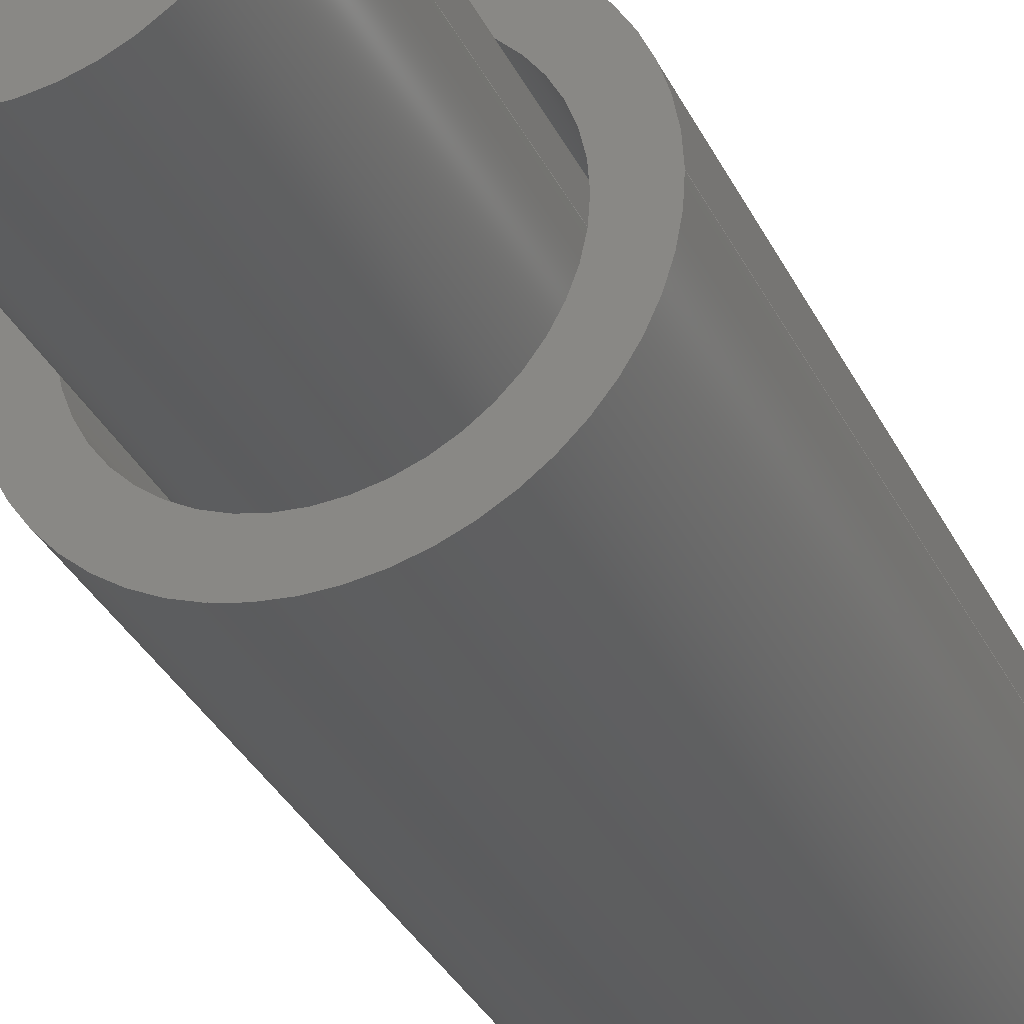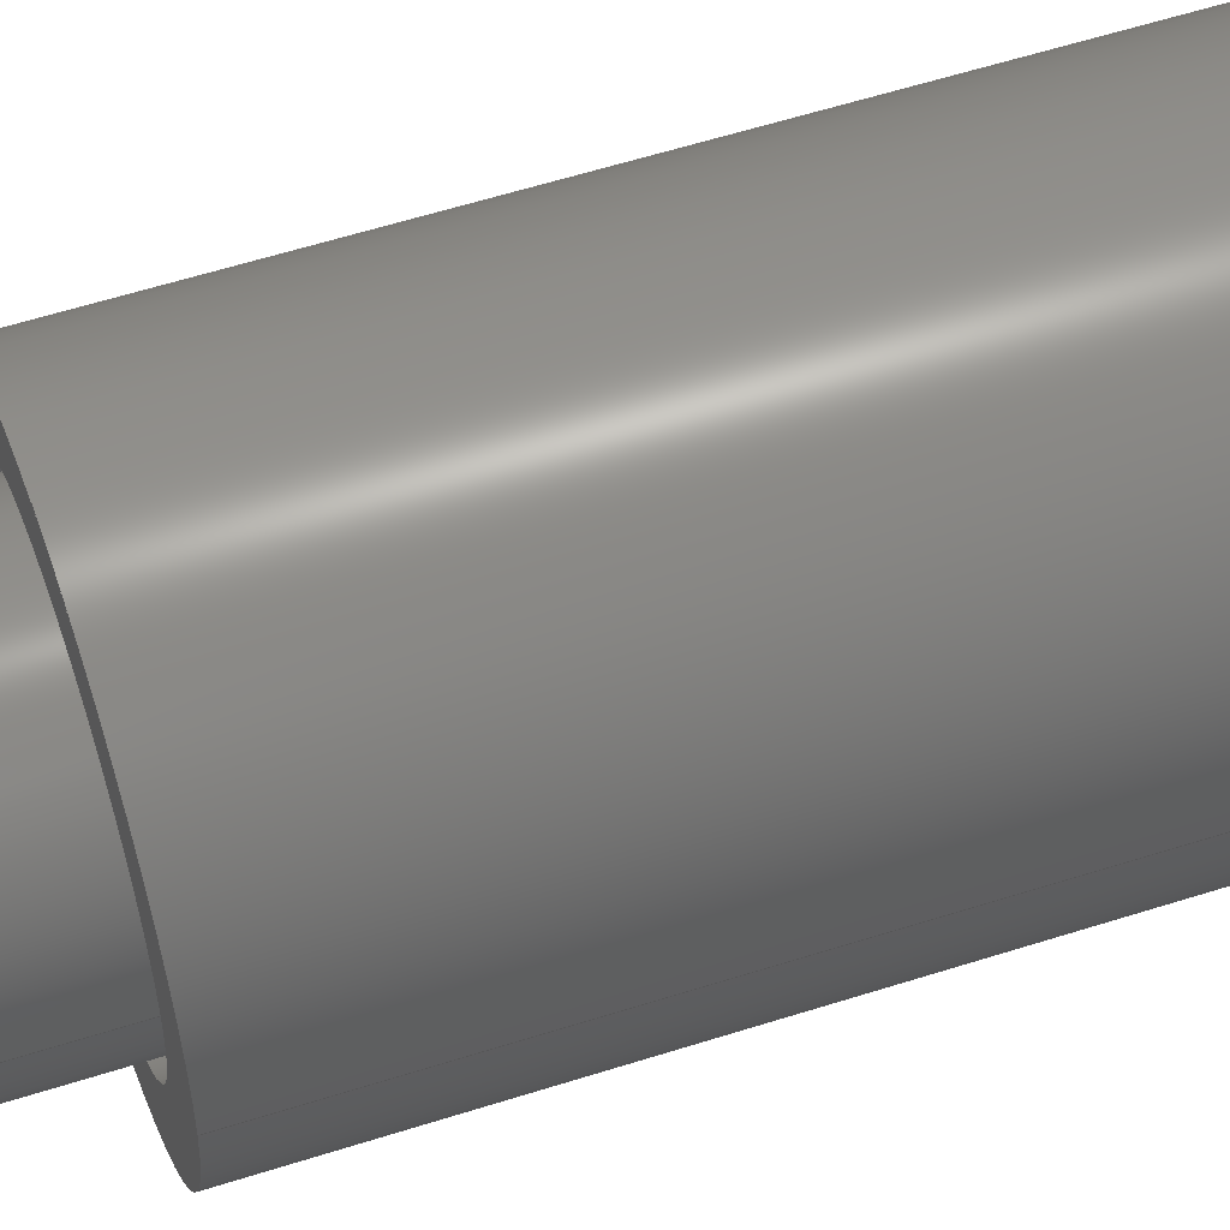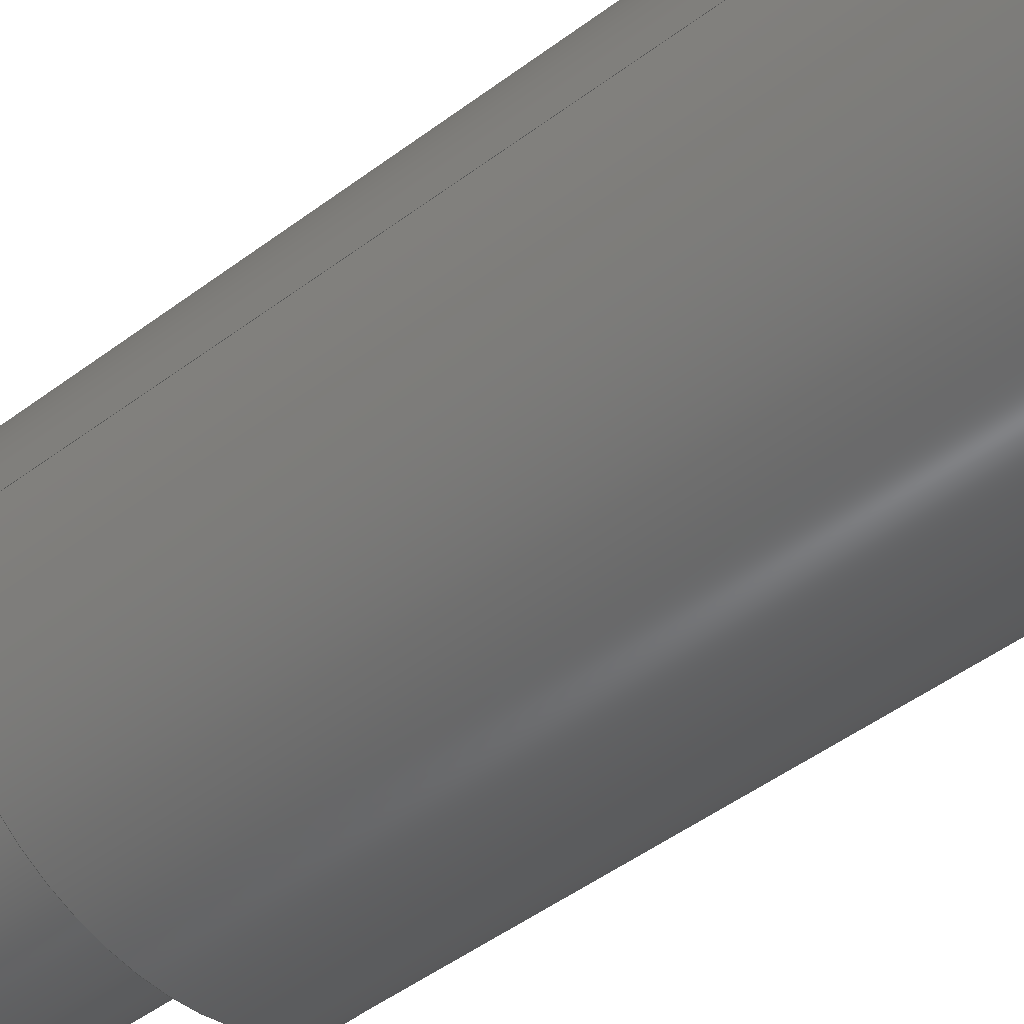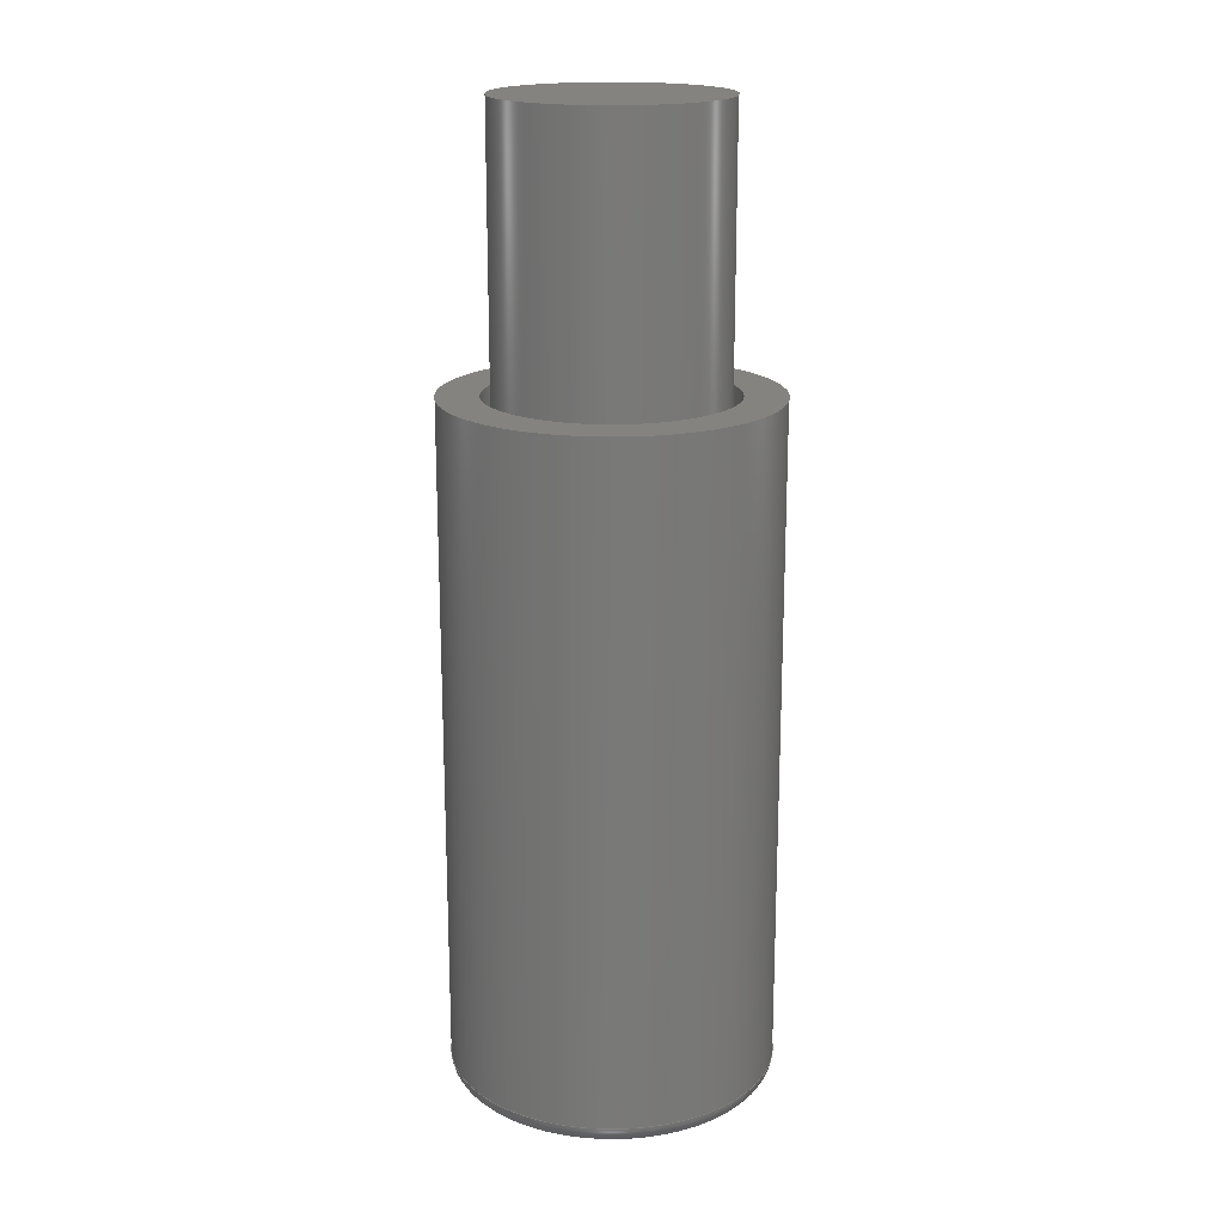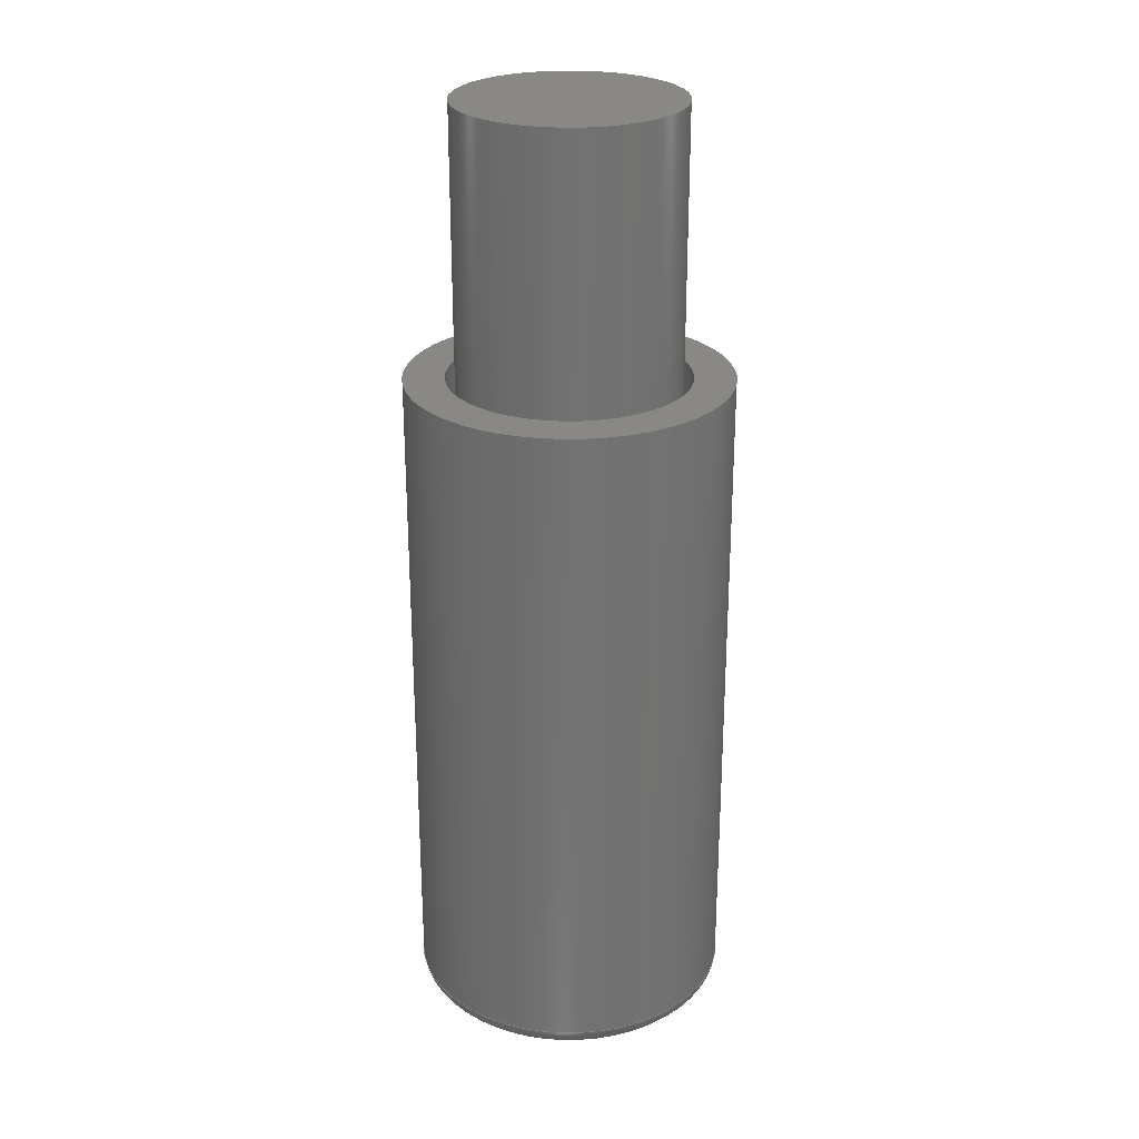
<metadata>
{"format":"step","ext":"step","renderer":"f3d","projection":"perspective","resolution":1024,"background":"white","views":[{"elev":-32.6,"azim":22.5,"up":"+Y"},{"elev":56.0,"azim":71.3,"up":"+Y"},{"elev":-44.7,"azim":131.7,"up":"+Y"},{"elev":18.3,"azim":-69.7,"up":"+Z"},{"elev":26.0,"azim":-112.8,"up":"+Z"}]}
</metadata>
<code>
ISO-10303-21;
DATA;
#1=CONICAL_SURFACE('',#151,0.01905,1.01);
#2=TOROIDAL_SURFACE('',#150,0.02223,0.003175);
#3=SHAPE_REPRESENTATION_RELATIONSHIP('','',#130,#5);
#4=SHAPE_REPRESENTATION_RELATIONSHIP('','',#131,#6);
#5=ADVANCED_BREP_SHAPE_REPRESENTATION('',(#126),#231);
#6=ADVANCED_BREP_SHAPE_REPRESENTATION('',(#127),#232);
#7=PLANE('',#136);
#8=PLANE('',#137);
#9=PLANE('',#142);
#10=PLANE('',#147);
#11=PLANE('',#148);
#12=PLANE('',#153);
#13=ORIENTED_EDGE('',*,*,#31,.F.);
#14=ORIENTED_EDGE('',*,*,#32,.T.);
#15=ORIENTED_EDGE('',*,*,#31,.T.);
#16=ORIENTED_EDGE('',*,*,#32,.F.);
#17=ORIENTED_EDGE('',*,*,#33,.T.);
#18=ORIENTED_EDGE('',*,*,#34,.F.);
#19=ORIENTED_EDGE('',*,*,#35,.T.);
#20=ORIENTED_EDGE('',*,*,#36,.T.);
#21=ORIENTED_EDGE('',*,*,#37,.F.);
#22=ORIENTED_EDGE('',*,*,#36,.F.);
#23=ORIENTED_EDGE('',*,*,#34,.T.);
#24=ORIENTED_EDGE('',*,*,#38,.F.);
#25=ORIENTED_EDGE('',*,*,#37,.T.);
#26=ORIENTED_EDGE('',*,*,#35,.F.);
#27=ORIENTED_EDGE('',*,*,#33,.F.);
#28=ORIENTED_EDGE('',*,*,#38,.T.);
#29=ORIENTED_EDGE('',*,*,#39,.F.);
#30=ORIENTED_EDGE('',*,*,#39,.T.);
#31=EDGE_CURVE('',#40,#40,#49,.T.);
#32=EDGE_CURVE('',#41,#41,#50,.T.);
#33=EDGE_CURVE('',#42,#42,#51,.T.);
#34=EDGE_CURVE('',#43,#43,#52,.T.);
#35=EDGE_CURVE('',#44,#44,#53,.F.);
#36=EDGE_CURVE('',#45,#45,#54,.T.);
#37=EDGE_CURVE('',#46,#46,#55,.T.);
#38=EDGE_CURVE('',#47,#47,#56,.T.);
#39=EDGE_CURVE('',#48,#48,#57,.T.);
#40=VERTEX_POINT('',#201);
#41=VERTEX_POINT('',#203);
#42=VERTEX_POINT('',#209);
#43=VERTEX_POINT('',#211);
#44=VERTEX_POINT('',#214);
#45=VERTEX_POINT('',#217);
#46=VERTEX_POINT('',#219);
#47=VERTEX_POINT('',#223);
#48=VERTEX_POINT('',#227);
#49=CIRCLE('',#134,0.01746);
#50=CIRCLE('',#135,0.01746);
#51=CIRCLE('',#140,0.0254);
#52=CIRCLE('',#141,0.0254);
#53=CIRCLE('',#143,0.02223);
#54=CIRCLE('',#145,0.01905);
#55=CIRCLE('',#146,0.01905);
#56=CIRCLE('',#149,0.00893);
#57=CIRCLE('',#152,0.002857);
#58=EDGE_LOOP('',(#13));
#59=EDGE_LOOP('',(#14));
#60=EDGE_LOOP('',(#15));
#61=EDGE_LOOP('',(#16));
#62=EDGE_LOOP('',(#17));
#63=EDGE_LOOP('',(#18));
#64=EDGE_LOOP('',(#19));
#65=EDGE_LOOP('',(#20));
#66=EDGE_LOOP('',(#21));
#67=EDGE_LOOP('',(#22));
#68=EDGE_LOOP('',(#23));
#69=EDGE_LOOP('',(#24));
#70=EDGE_LOOP('',(#25));
#71=EDGE_LOOP('',(#26));
#72=EDGE_LOOP('',(#27));
#73=EDGE_LOOP('',(#28));
#74=EDGE_LOOP('',(#29));
#75=EDGE_LOOP('',(#30));
#76=FACE_BOUND('',#58,.T.);
#77=FACE_BOUND('',#59,.T.);
#78=FACE_BOUND('',#60,.T.);
#79=FACE_BOUND('',#61,.T.);
#80=FACE_BOUND('',#62,.T.);
#81=FACE_BOUND('',#63,.T.);
#82=FACE_BOUND('',#64,.T.);
#83=FACE_BOUND('',#65,.T.);
#84=FACE_BOUND('',#66,.T.);
#85=FACE_BOUND('',#67,.T.);
#86=FACE_BOUND('',#68,.T.);
#87=FACE_BOUND('',#69,.T.);
#88=FACE_BOUND('',#70,.T.);
#89=FACE_BOUND('',#71,.T.);
#90=FACE_BOUND('',#72,.T.);
#91=FACE_BOUND('',#73,.T.);
#92=FACE_BOUND('',#74,.T.);
#93=FACE_BOUND('',#75,.T.);
#94=CYLINDRICAL_SURFACE('',#133,0.01746);
#95=CYLINDRICAL_SURFACE('',#139,0.0254);
#96=CYLINDRICAL_SURFACE('',#144,0.01905);
#97=ADVANCED_FACE('',(#76,#77),#94,.T.);
#98=ADVANCED_FACE('',(#78),#7,.T.);
#99=ADVANCED_FACE('',(#79),#8,.F.);
#100=ADVANCED_FACE('',(#80,#81),#95,.T.);
#101=ADVANCED_FACE('',(#82),#9,.F.);
#102=ADVANCED_FACE('',(#83,#84),#96,.F.);
#103=ADVANCED_FACE('',(#85,#86),#10,.T.);
#104=ADVANCED_FACE('',(#87,#88),#11,.T.);
#105=ADVANCED_FACE('',(#89,#90),#2,.T.);
#106=ADVANCED_FACE('',(#91,#92),#1,.T.);
#107=ADVANCED_FACE('',(#93),#12,.T.);
#108=CLOSED_SHELL('',(#97,#98,#99));
#109=CLOSED_SHELL('',(#100,#101,#102,#103,#104,#105,#106,#107));
#110=STYLED_ITEM('',(#112),#126);
#111=STYLED_ITEM('',(#113),#127);
#112=PRESENTATION_STYLE_ASSIGNMENT((#114));
#113=PRESENTATION_STYLE_ASSIGNMENT((#115));
#114=SURFACE_STYLE_USAGE(.BOTH.,#116);
#115=SURFACE_STYLE_USAGE(.BOTH.,#117);
#116=SURFACE_SIDE_STYLE('',(#118));
#117=SURFACE_SIDE_STYLE('',(#119));
#118=SURFACE_STYLE_FILL_AREA(#120);
#119=SURFACE_STYLE_FILL_AREA(#121);
#120=FILL_AREA_STYLE('',(#122));
#121=FILL_AREA_STYLE('',(#123));
#122=FILL_AREA_STYLE_COLOUR('',#124);
#123=FILL_AREA_STYLE_COLOUR('',#125);
#124=COLOUR_RGB('',0.6471,0.6471,0.6471);
#125=COLOUR_RGB('',0.6157,0.8118,0.9294);
#126=MANIFOLD_SOLID_BREP('Part 2',#108);
#127=MANIFOLD_SOLID_BREP('Part 1',#109);
#128=SHAPE_DEFINITION_REPRESENTATION(#241,#130);
#129=SHAPE_DEFINITION_REPRESENTATION(#242,#131);
#130=SHAPE_REPRESENTATION('Part 2',(#132),#231);
#131=SHAPE_REPRESENTATION('Part 1',(#138),#232);
#132=AXIS2_PLACEMENT_3D('',#198,#154,#155);
#133=AXIS2_PLACEMENT_3D('',#199,#156,#157);
#134=AXIS2_PLACEMENT_3D('',#200,#158,#159);
#135=AXIS2_PLACEMENT_3D('',#202,#160,#161);
#136=AXIS2_PLACEMENT_3D('',#204,#162,#163);
#137=AXIS2_PLACEMENT_3D('',#205,#164,#165);
#138=AXIS2_PLACEMENT_3D('',#206,#166,#167);
#139=AXIS2_PLACEMENT_3D('',#207,#168,#169);
#140=AXIS2_PLACEMENT_3D('',#208,#170,#171);
#141=AXIS2_PLACEMENT_3D('',#210,#172,#173);
#142=AXIS2_PLACEMENT_3D('',#212,#174,#175);
#143=AXIS2_PLACEMENT_3D('',#213,#176,#177);
#144=AXIS2_PLACEMENT_3D('',#215,#178,#179);
#145=AXIS2_PLACEMENT_3D('',#216,#180,#181);
#146=AXIS2_PLACEMENT_3D('',#218,#182,#183);
#147=AXIS2_PLACEMENT_3D('',#220,#184,#185);
#148=AXIS2_PLACEMENT_3D('',#221,#186,#187);
#149=AXIS2_PLACEMENT_3D('',#222,#188,#189);
#150=AXIS2_PLACEMENT_3D('',#224,#190,#191);
#151=AXIS2_PLACEMENT_3D('',#225,#192,#193);
#152=AXIS2_PLACEMENT_3D('',#226,#194,#195);
#153=AXIS2_PLACEMENT_3D('',#228,#196,#197);
#154=DIRECTION('',(0,0,1));
#155=DIRECTION('',(1,0,0));
#156=DIRECTION('',(0,0,-1));
#157=DIRECTION('',(-1,0,0));
#158=DIRECTION('',(0,0,1));
#159=DIRECTION('',(1,0,0));
#160=DIRECTION('',(0,0,1));
#161=DIRECTION('',(1,0,0));
#162=DIRECTION('',(0,0,1));
#163=DIRECTION('',(1,0,0));
#164=DIRECTION('',(0,0,1));
#165=DIRECTION('',(1,0,0));
#166=DIRECTION('',(0,0,1));
#167=DIRECTION('',(1,0,0));
#168=DIRECTION('',(0,0,-1));
#169=DIRECTION('',(-1,0,0));
#170=DIRECTION('',(0,0,1));
#171=DIRECTION('',(1,0,0));
#172=DIRECTION('',(0,0,1));
#173=DIRECTION('',(1,0,0));
#174=DIRECTION('',(0,0,1));
#175=DIRECTION('',(1,0,0));
#176=DIRECTION('',(0,0,1));
#177=DIRECTION('',(1,0,0));
#178=DIRECTION('',(0,0,-1));
#179=DIRECTION('',(-1,0,0));
#180=DIRECTION('',(0,0,1));
#181=DIRECTION('',(1,0,0));
#182=DIRECTION('',(0,0,1));
#183=DIRECTION('',(1,0,0));
#184=DIRECTION('',(0,0,1));
#185=DIRECTION('',(1,0,0));
#186=DIRECTION('',(0,0,1));
#187=DIRECTION('',(1,0,0));
#188=DIRECTION('',(0,0,1));
#189=DIRECTION('',(1,0,0));
#190=DIRECTION('',(0,0,1));
#191=DIRECTION('',(1,0,0));
#192=DIRECTION('',(0,0,-1));
#193=DIRECTION('',(-1,0,0));
#194=DIRECTION('',(0,0,1));
#195=DIRECTION('',(1,0,0));
#196=DIRECTION('',(0,0,1));
#197=DIRECTION('',(1,0,0));
#198=CARTESIAN_POINT('',(0,0,0));
#199=CARTESIAN_POINT('',(0,1.069e-18,0.1501));
#200=CARTESIAN_POINT('',(0,1.069e-18,0.1501));
#201=CARTESIAN_POINT('',(0.01746,1.069e-18,0.1501));
#202=CARTESIAN_POINT('',(0,1.069e-18,0.00635));
#203=CARTESIAN_POINT('',(0.01746,1.069e-18,0.00635));
#204=CARTESIAN_POINT('',(0,0,0.1501));
#205=CARTESIAN_POINT('',(0,0,0.00635));
#206=CARTESIAN_POINT('',(0,0,0));
#207=CARTESIAN_POINT('',(0,1.555e-18,0.00635));
#208=CARTESIAN_POINT('',(0,1.555e-18,0.003175));
#209=CARTESIAN_POINT('',(0.0254,1.555e-18,0.003175));
#210=CARTESIAN_POINT('',(0,1.555e-18,0.108));
#211=CARTESIAN_POINT('',(0.0254,1.555e-18,0.108));
#212=CARTESIAN_POINT('',(0,0,0));
#213=CARTESIAN_POINT('',(0,1.555e-18,0));
#214=CARTESIAN_POINT('',(0.02223,1.555e-18,0));
#215=CARTESIAN_POINT('',(0,1.166e-18,0.108));
#216=CARTESIAN_POINT('',(0,1.166e-18,0.108));
#217=CARTESIAN_POINT('',(0.01905,1.166e-18,0.108));
#218=CARTESIAN_POINT('',(0,1.166e-18,0.00635));
#219=CARTESIAN_POINT('',(0.01905,1.166e-18,0.00635));
#220=CARTESIAN_POINT('',(0,0,0.108));
#221=CARTESIAN_POINT('',(0,0,0.00635));
#222=CARTESIAN_POINT('',(0,1.166e-18,0.00635));
#223=CARTESIAN_POINT('',(0.00893,1.166e-18,0.00635));
#224=CARTESIAN_POINT('',(0,1.555e-18,0.003175));
#225=CARTESIAN_POINT('',(0,1.166e-18,0));
#226=CARTESIAN_POINT('',(0,1.75e-19,0.01016));
#227=CARTESIAN_POINT('',(0.002857,1.75e-19,0.01016));
#228=CARTESIAN_POINT('',(0,0,0.01016));
#229=MECHANICAL_DESIGN_GEOMETRIC_PRESENTATION_REPRESENTATION('',(#110),
#231);
#230=MECHANICAL_DESIGN_GEOMETRIC_PRESENTATION_REPRESENTATION('',(#111),
#232);
#231=(
GEOMETRIC_REPRESENTATION_CONTEXT(3)
GLOBAL_UNCERTAINTY_ASSIGNED_CONTEXT((#233))
GLOBAL_UNIT_ASSIGNED_CONTEXT((#239,#237,#235))
REPRESENTATION_CONTEXT('Part 2','TOP_LEVEL_ASSEMBLY_PART')
);
#232=(
GEOMETRIC_REPRESENTATION_CONTEXT(3)
GLOBAL_UNCERTAINTY_ASSIGNED_CONTEXT((#234))
GLOBAL_UNIT_ASSIGNED_CONTEXT((#240,#238,#236))
REPRESENTATION_CONTEXT('Part 1','TOP_LEVEL_ASSEMBLY_PART')
);
#233=UNCERTAINTY_MEASURE_WITH_UNIT(LENGTH_MEASURE(5e-06),#239,
'DISTANCE_ACCURACY_VALUE','Maximum Tolerance applied to model');
#234=UNCERTAINTY_MEASURE_WITH_UNIT(LENGTH_MEASURE(5e-06),#240,
'DISTANCE_ACCURACY_VALUE','Maximum Tolerance applied to model');
#235=(
NAMED_UNIT(*)
SI_UNIT($,.STERADIAN.)
SOLID_ANGLE_UNIT()
);
#236=(
NAMED_UNIT(*)
SI_UNIT($,.STERADIAN.)
SOLID_ANGLE_UNIT()
);
#237=(
NAMED_UNIT(*)
PLANE_ANGLE_UNIT()
SI_UNIT($,.RADIAN.)
);
#238=(
NAMED_UNIT(*)
PLANE_ANGLE_UNIT()
SI_UNIT($,.RADIAN.)
);
#239=(
LENGTH_UNIT()
NAMED_UNIT(*)
SI_UNIT($,.METRE.)
);
#240=(
LENGTH_UNIT()
NAMED_UNIT(*)
SI_UNIT($,.METRE.)
);
#241=PRODUCT_DEFINITION_SHAPE('','',#243);
#242=PRODUCT_DEFINITION_SHAPE('','',#244);
#243=PRODUCT_DEFINITION('','',#247,#245);
#244=PRODUCT_DEFINITION('','',#248,#246);
#245=PRODUCT_DEFINITION_CONTEXT('',#259,'design');
#246=PRODUCT_DEFINITION_CONTEXT('',#260,'design');
#247=PRODUCT_DEFINITION_FORMATION_WITH_SPECIFIED_SOURCE('','',#251,
 .NOT_KNOWN.);
#248=PRODUCT_DEFINITION_FORMATION_WITH_SPECIFIED_SOURCE('','',#252,
 .NOT_KNOWN.);
#249=PRODUCT_RELATED_PRODUCT_CATEGORY('','',(#251));
#250=PRODUCT_RELATED_PRODUCT_CATEGORY('','',(#252));
#251=PRODUCT('Part 2','Part 2','Part 2',(#255));
#252=PRODUCT('Part 1','Part 1','Part 1',(#256));
#253=PRODUCT_CATEGORY('','');
#254=PRODUCT_CATEGORY('','');
#255=PRODUCT_CONTEXT('',#259,'mechanical');
#256=PRODUCT_CONTEXT('',#260,'mechanical');
#257=APPLICATION_PROTOCOL_DEFINITION('international standard',
'ap242_managed_model_based_3d_engineering',2011,#259);
#258=APPLICATION_PROTOCOL_DEFINITION('international standard',
'ap242_managed_model_based_3d_engineering',2011,#260);
#259=APPLICATION_CONTEXT('managed model based 3d engineering');
#260=APPLICATION_CONTEXT('managed model based 3d engineering');
ENDSEC;
END-ISO-10303-21;

</code>
